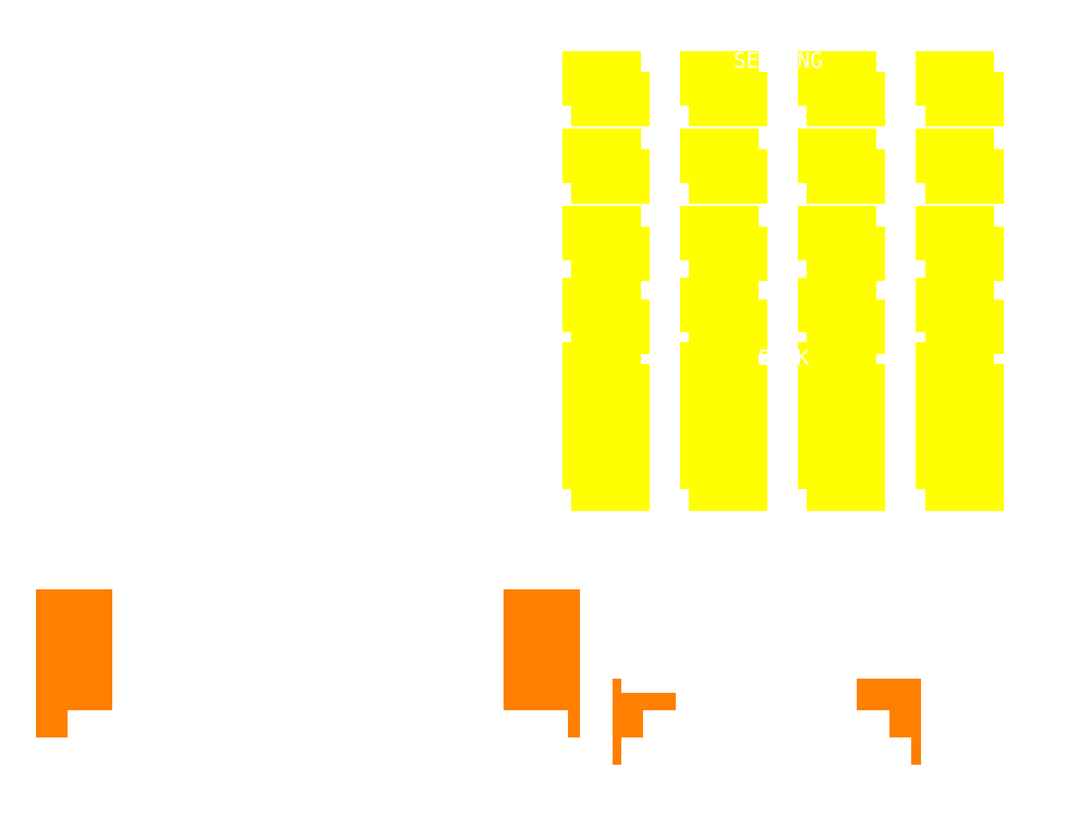
<metadata>
{"format":"dxf","ext":"dxf","renderer":"ezdxf+matplotlib","layout":"modelspace","background":"white","min_lineweight":24,"dpi":150}
</metadata>
<code>
0
SECTION
2
ENTITIES
0
LINE
8
0
10
25.33
20
17.36
30
0
11
97.33
21
17.36
31
0
0
LINE
8
0
10
25.33
20
45.86
30
0
11
25.33
21
12.86
31
0
0
LINE
8
0
10
97.33
20
45.86
30
0
11
97.33
21
12.86
31
0
0
LINE
8
hidden
10
95.83
20
20.86
30
0
11
95.83
21
17.36
31
0
0
LINE
8
hidden
10
26.83
20
20.86
30
0
11
26.83
21
17.36
31
0
0
LINE
8
0
10
25.33
20
20.86
30
0
11
97.33
21
20.86
31
0
0
LINE
8
hidden
10
98.83
20
20.86
30
0
11
98.83
21
17.36
31
0
0
LINE
8
hidden
10
23.83
20
20.86
30
0
11
23.83
21
17.36
31
0
0
LINE
8
0
10
21.83
20
45.86
30
0
11
21.83
21
12.86
31
0
0
LINE
8
0
10
100.8
20
45.86
30
0
11
100.8
21
12.86
31
0
0
LINE
8
hidden
10
25.33
20
20.86
30
0
11
21.83
21
20.86
31
0
0
LINE
8
hidden
10
97.33
20
20.86
30
0
11
100.8
21
20.86
31
0
0
LINE
8
hidden
10
97.33
20
22.36
30
0
11
100.8
21
22.36
31
0
0
LINE
8
hidden
10
25.33
20
22.36
30
0
11
21.83
21
22.36
31
0
0
LINE
8
0
10
98.83
20
17.36
30
0
11
97.33
21
17.36
31
0
0
LINE
8
hidden
10
25.33
20
17.36
30
0
11
23.83
21
17.36
31
0
0
LINE
8
0
10
21.83
20
12.86
30
0
11
25.33
21
12.86
31
0
0
LINE
8
0
10
97.33
20
12.86
30
0
11
100.8
21
12.86
31
0
0
LINE
8
0
10
100.8
20
45.86
30
0
11
97.33
21
45.86
31
0
0
LINE
8
0
10
21.83
20
45.86
30
0
11
25.33
21
45.86
31
0
0
LINE
8
0
10
114.8
20
38.36
30
0
11
114.8
21
12.86
31
0
0
LINE
8
0
10
116.3
20
38.36
30
0
11
116.3
21
12.86
31
0
0
LINE
8
0
10
114.8
20
12.86
30
0
11
116.3
21
12.86
31
0
0
LINE
8
0
10
154.3
20
45.86
30
0
11
154.3
21
12.86
31
0
0
LINE
8
0
10
155.8
20
45.86
30
0
11
155.8
21
12.86
31
0
0
LINE
8
0
10
116.3
20
22.36
30
0
11
154.3
21
22.36
31
0
0
LINE
8
0
10
116.3
20
20.86
30
0
11
154.3
21
20.86
31
0
0
LINE
8
0
10
116.3
20
17.36
30
0
11
154.3
21
17.36
31
0
0
LINE
8
0
10
114.8
20
38.36
30
0
11
116.3
21
38.36
31
0
0
LINE
8
0
10
116.3
20
38.36
30
0
11
154.3
21
38.36
31
0
0
LINE
8
0
10
116.3
20
36.86
30
0
11
154.3
21
36.86
31
0
0
LINE
8
0
10
154.3
20
12.86
30
0
11
155.8
21
12.86
31
0
0
LINE
8
0
10
25.33
20
38.36
30
0
11
21.83
21
38.36
31
0
0
LINE
8
0
10
100.8
20
38.36
30
0
11
97.33
21
38.36
31
0
0
LINE
8
hidden
10
100.8
20
36.86
30
0
11
97.33
21
36.86
31
0
0
LINE
8
hidden
10
25.33
20
36.86
30
0
11
21.83
21
36.86
31
0
0
LINE
8
0
10
25.33
20
82.86
30
0
11
25.33
21
123.9
31
0
0
LINE
8
0
10
97.33
20
84.36
30
0
11
97.33
21
123.9
31
0
0
LINE
8
0
10
25.33
20
123.9
30
0
11
97.33
21
123.9
31
0
0
LINE
8
0
10
95.83
20
84.36
30
0
11
95.83
21
122.4
31
0
0
LINE
8
0
10
26.83
20
84.36
30
0
11
26.83
21
122.4
31
0
0
LINE
8
0
10
25.33
20
122.4
30
0
11
97.33
21
122.4
31
0
0
LINE
8
hidden
10
116.3
20
22.36
30
0
11
114.8
21
22.36
31
0
0
LINE
8
hidden
10
116.3
20
20.86
30
0
11
114.8
21
20.86
31
0
0
LINE
8
hidden
10
116.3
20
17.36
30
0
11
114.8
21
17.36
31
0
0
LINE
8
0
10
60.58
20
122.4
30
0
11
60.58
21
84.36
31
0
0
LINE
8
0
10
62.08
20
122.4
30
0
11
62.08
21
84.36
31
0
0
LINE
8
0
10
44.46
20
84.36
30
0
11
44.46
21
122.4
31
0
0
LINE
8
0
10
42.96
20
84.36
30
0
11
42.96
21
122.4
31
0
0
LINE
8
0
10
79.71
20
84.36
30
0
11
79.71
21
122.4
31
0
0
LINE
8
0
10
78.21
20
84.36
30
0
11
78.21
21
122.4
31
0
0
DIMENSION
8
DIM
10
97.33
20
125.9
30
0
11
88.14
21
127
31
0
70
0
71
8
72
2
74
0
75
0
41
1
42
0
1

3
Standard
13
97.33
23
123.9
33
0
14
78.96
24
122.4
34
0
50
0
0
DIMENSION
8
DIM
10
78.96
20
125.9
30
0
11
70.14
21
127
31
0
70
0
71
8
72
2
74
0
75
0
41
1
42
0
1

3
Standard
13
78.96
23
122.4
33
0
14
61.33
24
122.4
34
0
50
0
0
DIMENSION
8
DIM
10
61.33
20
125.9
30
0
11
52.52
21
127
31
0
70
0
71
8
72
2
74
0
75
0
41
1
42
0
1

3
Standard
13
61.33
23
122.4
33
0
14
43.71
24
122.4
34
0
50
0
0
DIMENSION
8
DIM
10
43.71
20
125.9
30
0
11
34.52
21
127
31
0
70
0
71
8
72
2
74
0
75
0
41
1
42
0
1

3
Standard
13
43.71
23
122.4
33
0
14
25.33
24
123.9
34
0
50
0
0
LWPOLYLINE
8
seating
90
5
70
0
10
102.3
20
123.9
10
174.3
20
123.9
10
174.3
20
120.4
10
102.3
20
120.4
10
102.3
20
123.9
0
LWPOLYLINE
8
seating
90
5
70
0
10
102.3
20
111.4
10
174.3
20
111.4
10
174.3
20
107.9
10
102.3
20
107.9
10
102.3
20
111.4
0
LWPOLYLINE
8
seating
90
5
70
0
10
102.3
20
98.86
10
174.3
20
98.86
10
174.3
20
95.36
10
102.3
20
95.36
10
102.3
20
98.86
0
LWPOLYLINE
8
seating
90
5
70
0
10
102.3
20
87.11
10
174.3
20
87.11
10
174.3
20
83.61
10
102.3
20
83.61
10
102.3
20
87.11
0
LWPOLYLINE
8
seating
90
5
70
0
10
102.3
20
76.75
10
174.3
20
76.75
10
174.3
20
73.25
10
102.3
20
73.25
10
102.3
20
76.75
0
LWPOLYLINE
8
seating
90
5
70
0
10
102.3
20
71.75
10
174.3
20
71.75
10
174.3
20
68.25
10
102.3
20
68.25
10
102.3
20
71.75
0
LWPOLYLINE
8
seating
90
5
70
0
10
102.3
20
66.75
10
174.3
20
66.75
10
174.3
20
63.25
10
102.3
20
63.25
10
102.3
20
66.75
0
LWPOLYLINE
8
seating
90
5
70
0
10
102.3
20
61.75
10
174.3
20
61.75
10
174.3
20
58.25
10
102.3
20
58.25
10
102.3
20
61.75
0
DIMENSION
8
DIM
10
25.33
20
8.859
30
0
11
61.33
21
9.984
31
0
70
0
71
8
72
2
74
0
75
0
41
1
42
0
1

3
Standard
13
25.33
23
12.86
33
0
14
97.33
24
12.86
34
0
50
0
0
DIMENSION
8
DIM
10
100.8
20
4.859
30
0
11
61.33
21
5.984
31
0
70
0
71
8
72
2
74
0
75
0
41
1
42
0
1

3
Standard
13
100.8
23
12.86
33
0
14
21.83
24
12.86
34
0
50
0
0
DIMENSION
8
DIM
10
19.33
20
12.86
30
0
11
18.21
21
29.36
31
0
70
0
71
8
72
2
74
0
75
0
41
1
42
0
1

3
Standard
13
25.33
23
12.86
33
0
14
21.83
24
45.86
34
0
50
90
0
LINE
8
HIDEME
10
37.33
20
-7.641
30
0
11
37.33
21
-43.14
31
0
0
LWPOLYLINE
8
HIDEME
90
5
70
0
10
37.33
20
-23.64
10
133.3
20
-23.64
10
133.3
20
-27.14
10
37.33
20
-27.14
10
37.33
20
-23.64
0
LINE
8
0
10
154.3
20
30.36
30
0
11
116.3
21
30.36
31
0
0
LINE
8
0
10
154.3
20
28.86
30
0
11
116.3
21
28.86
31
0
0
LINE
8
hidden
10
25.33
20
30.36
30
0
11
21.83
21
30.36
31
0
0
LINE
8
hidden
10
100.8
20
30.36
30
0
11
97.33
21
30.36
31
0
0
LINE
8
hidden
10
25.33
20
28.86
30
0
11
21.83
21
28.86
31
0
0
LINE
8
hidden
10
100.8
20
28.86
30
0
11
97.33
21
28.86
31
0
0
LINE
8
hidden
10
154.3
20
22.36
30
0
11
155.8
21
22.36
31
0
0
LINE
8
hidden
10
155.8
20
20.86
30
0
11
154.3
21
20.86
31
0
0
LINE
8
hidden
10
154.3
20
17.36
30
0
11
155.8
21
17.36
31
0
0
LINE
8
0
10
154.3
20
45.86
30
0
11
155.8
21
45.86
31
0
0
DIMENSION
8
DIM
10
112.3
20
38.36
30
0
11
111.2
21
25.61
31
0
70
0
71
8
72
2
74
0
75
0
41
1
42
0
1

3
Standard
13
114.8
23
38.36
33
0
14
114.8
24
12.86
34
0
50
90
0
DIMENSION
8
DIM
10
159.3
20
12.86
30
0
11
158.2
21
17.61
31
0
70
0
71
8
72
2
74
0
75
0
41
1
42
0
1

3
Standard
13
155.8
23
12.86
33
0
14
155.8
24
22.36
34
0
50
90
0
DIMENSION
8
DIM
10
163.3
20
12.86
30
0
11
162.2
21
21.61
31
0
70
0
71
8
72
2
74
0
75
0
41
1
42
0
1

3
Standard
13
155.8
23
12.86
33
0
14
154.3
24
30.36
34
0
50
90
0
DIMENSION
8
DIM
10
167.3
20
12.86
30
0
11
166.2
21
25.61
31
0
70
0
71
8
72
2
74
0
75
0
41
1
42
0
1

3
Standard
13
156.2
23
12.86
33
0
14
154.3
24
38.36
34
0
50
90
0
DIMENSION
8
DIM
10
171.3
20
12.86
30
0
11
170.2
21
29.36
31
0
70
0
71
8
72
2
74
0
75
0
41
1
42
0
1

3
Standard
13
155.8
23
12.86
33
0
14
155.8
24
45.86
34
0
50
90
0
DIMENSION
8
DIM
10
116.3
20
39.86
30
0
11
135.3
21
40.98
31
0
70
0
71
8
72
2
74
0
75
0
41
1
42
0
1

3
Standard
13
116.3
23
38.36
33
0
14
154.3
24
38.36
34
0
50
0
0
DIMENSION
8
DIM
10
114.8
20
47.86
30
0
11
135.3
21
48.98
31
0
70
0
71
8
72
2
74
0
75
0
41
1
42
0
1

3
Standard
13
114.8
23
38.36
33
0
14
155.8
24
45.86
34
0
50
0
0
LINE
8
0
10
25.33
20
84.36
30
0
11
97.33
21
84.36
31
0
0
LINE
8
0
10
25.33
20
82.86
30
0
11
97.33
21
82.86
31
0
0
DIMENSION
8
DIM
10
24.33
20
122.4
30
0
11
23.21
21
103.4
31
0
70
0
71
8
72
2
74
0
75
0
41
1
42
0
1

3
Standard
13
25.33
23
122.4
33
0
14
25.33
24
84.36
34
0
50
90
0
DIMENSION
8
DIM
10
20.33
20
123.9
30
0
11
19.21
21
103.4
31
0
70
0
71
8
72
2
74
0
75
0
41
1
42
0
1

3
Standard
13
25.33
23
123.9
33
0
14
25.33
24
82.86
34
0
50
90
0
LINE
8
0
10
97.33
20
84.36
30
0
11
97.33
21
82.86
31
0
0
MTEXT
8
0
10
134
20
80
30
0
40
2.5
41
0
71
1
72
1
1
BACK
7
textstyle0
50
0
73
2
44
1
0
MTEXT
8
0
10
130
20
128
30
0
40
2.5
41
0
71
1
72
1
1
SEATING
7
textstyle1
50
0
73
2
44
1
0
DIMENSION
8
DIM
10
178
20
76.75
30
0
11
176.9
21
74.25
31
0
70
0
71
8
72
2
74
0
75
0
41
1
42
0
1

3
Standard
13
174.3
23
76.75
33
0
14
174.3
24
71.75
34
0
50
90
0
DIMENSION
8
DIM
10
182
20
76.75
30
0
11
180.9
21
71.75
31
0
70
0
71
8
72
2
74
0
75
0
41
1
42
0
1

3
Standard
13
174.7
23
76.75
33
0
14
174.3
24
66.75
34
0
50
90
0
DIMENSION
8
DIM
10
178
20
63.25
30
0
11
180
21
62
31
0
70
128
71
8
72
2
74
0
75
0
41
1
42
0
1

3
Standard
13
174.3
23
63.25
33
0
14
174.3
24
61.75
34
0
50
90
0
DIMENSION
8
DIM
10
25.33
20
79
30
0
11
34.14
21
80.12
31
0
70
0
71
8
72
2
74
0
75
0
41
1
42
0
1

3
Standard
13
25.33
23
82.86
33
0
14
42.96
24
84.36
34
0
50
0
0
DIMENSION
8
DIM
10
25.33
20
75
30
0
11
42.96
21
76.12
31
0
70
0
71
8
72
2
74
0
75
0
41
1
42
0
1

3
Standard
13
25.33
23
82.86
33
0
14
60.58
24
84.36
34
0
50
0
0
DIMENSION
8
DIM
10
97.33
20
79
30
0
11
88.52
21
80.12
31
0
70
0
71
8
72
2
74
0
75
0
41
1
42
0
1

3
Standard
13
97.33
23
82.86
33
0
14
79.71
24
84.36
34
0
50
0
0
DIMENSION
8
DIM
10
97.33
20
75
30
0
11
79.71
21
76.12
31
0
70
0
71
8
72
2
74
0
75
0
41
1
42
0
1

3
Standard
13
97.33
23
82.86
33
0
14
62.08
24
84.36
34
0
50
0
0
LINE
8
HIDEME
10
62.83
20
-7.641
30
0
11
62.83
21
-43.14
31
0
0
DIMENSION
8
HIDEME
10
62.83
20
-10
30
0
11
98.08
21
-8.875
31
0
70
0
71
8
72
2
74
0
75
0
41
1
42
0
1

3
Standard
13
62.83
23
-23.64
33
0
14
133.3
24
-23.64
34
0
50
0
0
LINE
8
HIDEME
10
100.8
20
-23.27
30
0
11
100.8
21
-9.25
31
0
0
DIMENSION
8
DIM
10
178.7
20
123.9
30
0
11
177.6
21
117.6
31
0
70
0
71
8
72
2
74
0
75
0
41
1
42
0
1

3
Standard
13
174.3
23
123.9
33
0
14
174.3
24
111.4
34
0
50
90
0
DIMENSION
8
DIM
10
184
20
123.9
30
0
11
182.9
21
111.4
31
0
70
0
71
8
72
2
74
0
75
0
41
1
42
0
1

3
Standard
13
174.7
23
123.9
33
0
14
174.3
24
98.86
34
0
50
90
0
LINE
8
0
10
116.3
20
12.86
30
0
11
119.8
21
12.86
31
0
0
LINE
8
0
10
119.8
20
12.86
30
0
11
119.8
21
17.36
31
0
0
DIMENSION
8
DIM
10
122.5
20
17.36
30
0
11
122
21
10
31
0
70
128
71
8
72
2
74
0
75
0
41
1
42
0
1

3
Standard
13
119.8
23
17.36
33
0
14
119.8
24
12.86
34
0
50
90
0
LINE
8
0
10
97.33
20
12.86
30
0
11
95.83
21
12.86
31
0
0
LINE
8
0
10
95.83
20
12.86
30
0
11
95.83
21
17.36
31
0
0
LINE
8
0
10
25.33
20
12.86
30
0
11
26.83
21
12.86
31
0
0
LINE
8
0
10
26.83
20
12.86
30
0
11
26.83
21
17.36
31
0
0
LINE
8
0
10
154.3
20
12.86
30
0
11
150.8
21
12.86
31
0
0
LINE
8
0
10
150.8
20
12.86
30
0
11
150.8
21
17.36
31
0
0
ENDSEC
0
EOF

</code>
